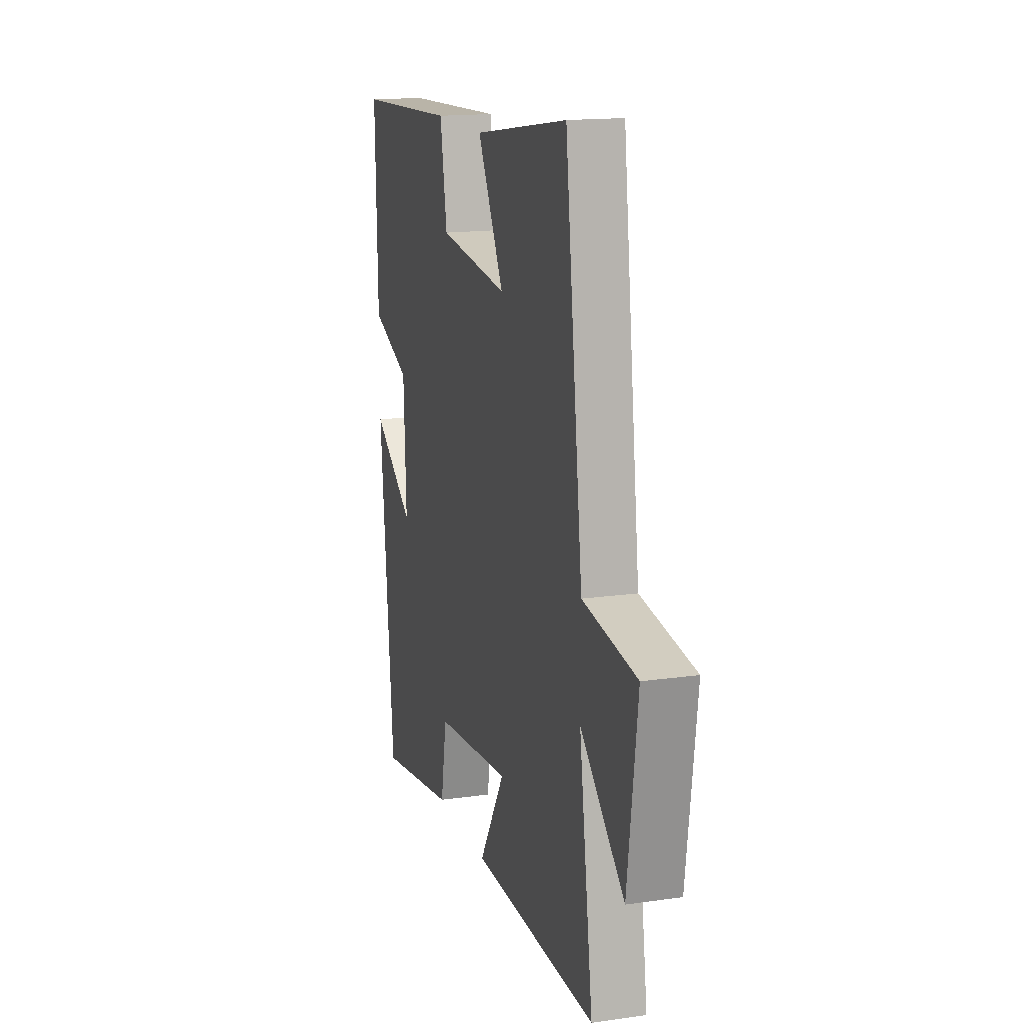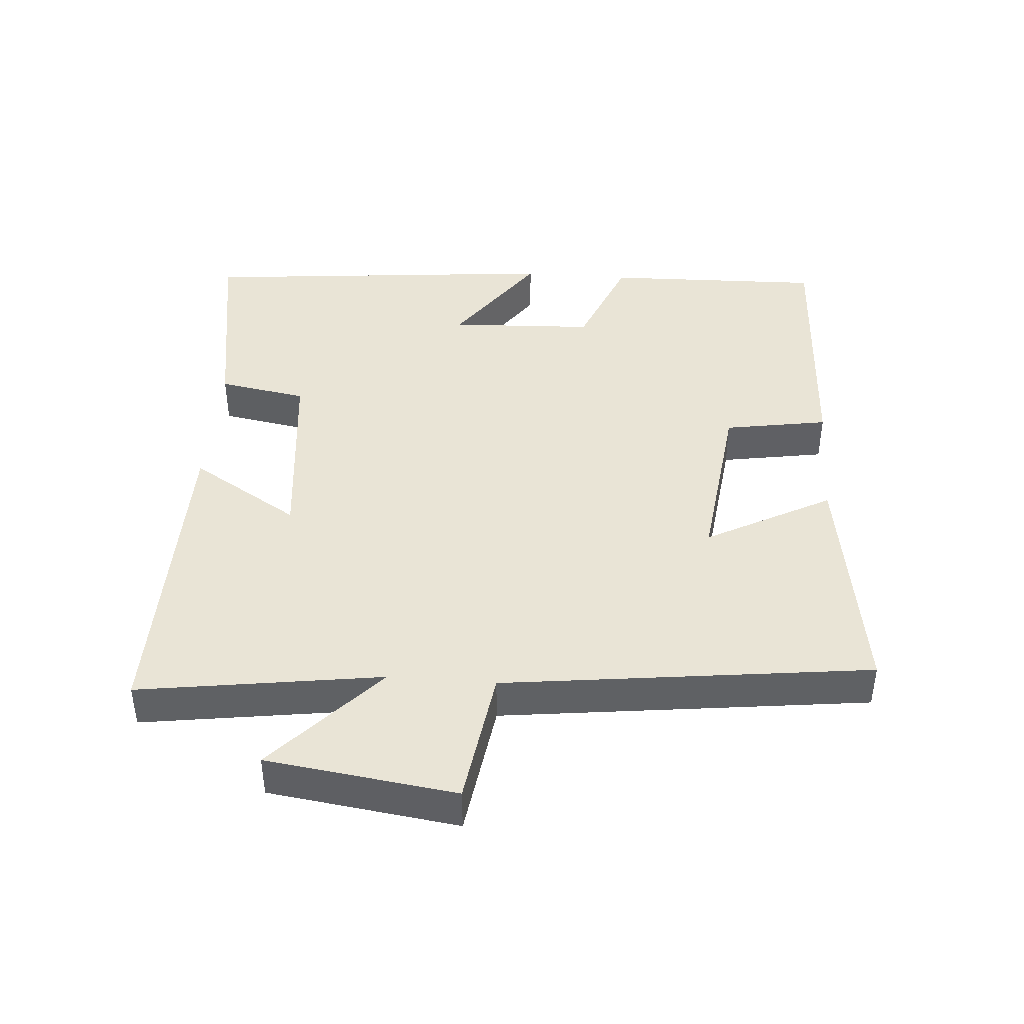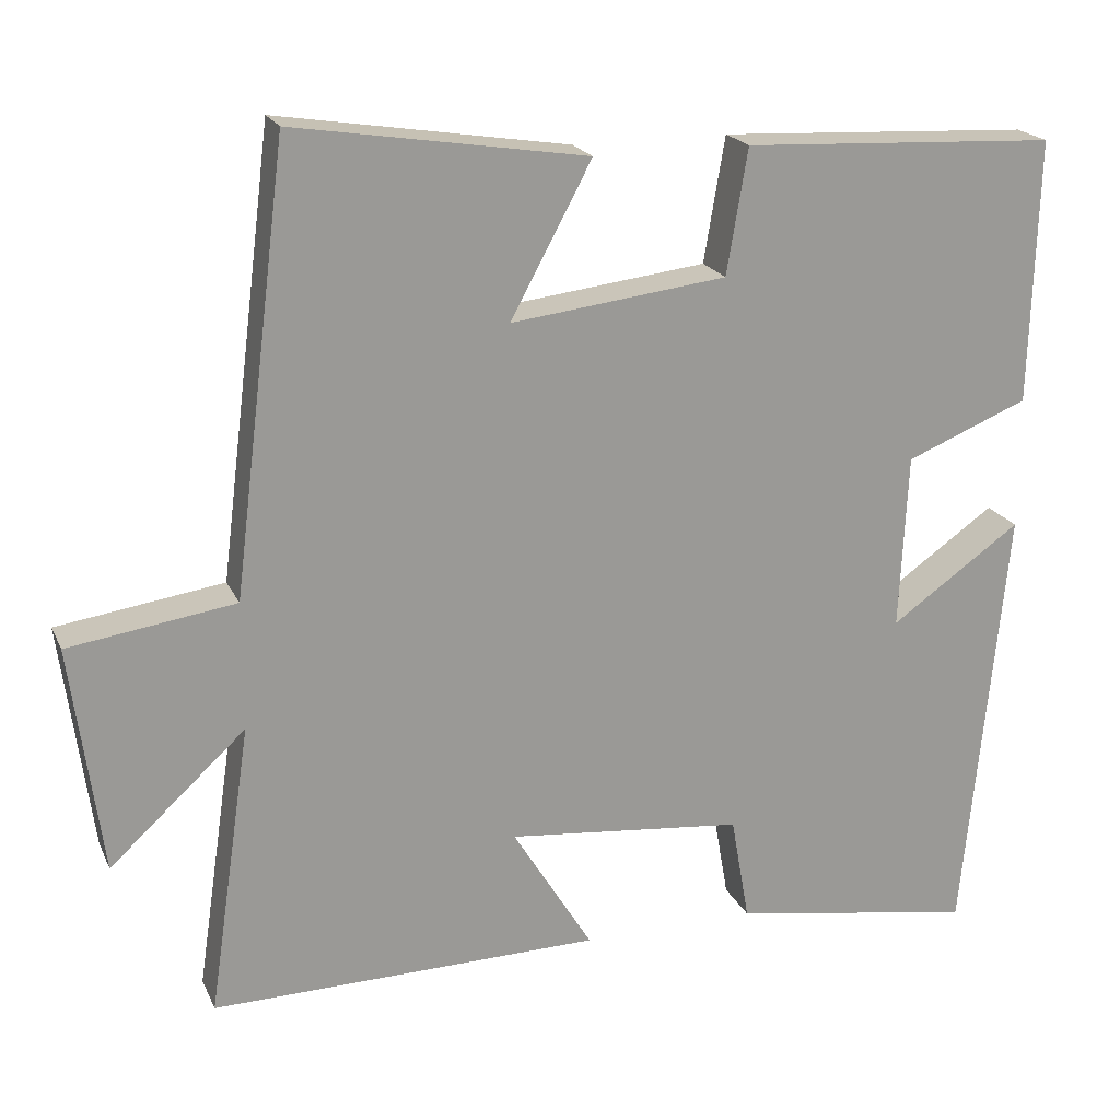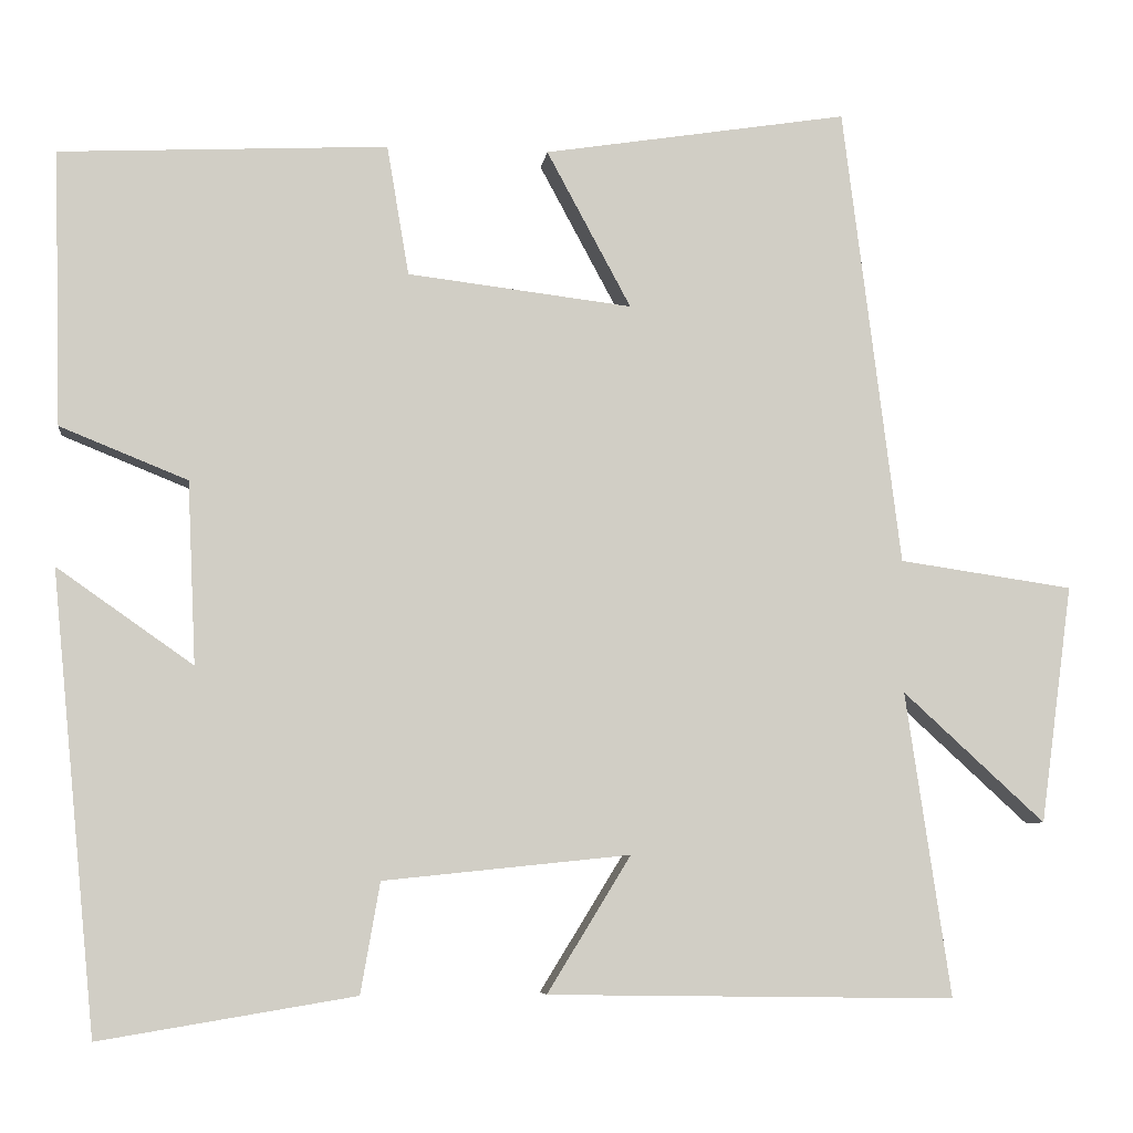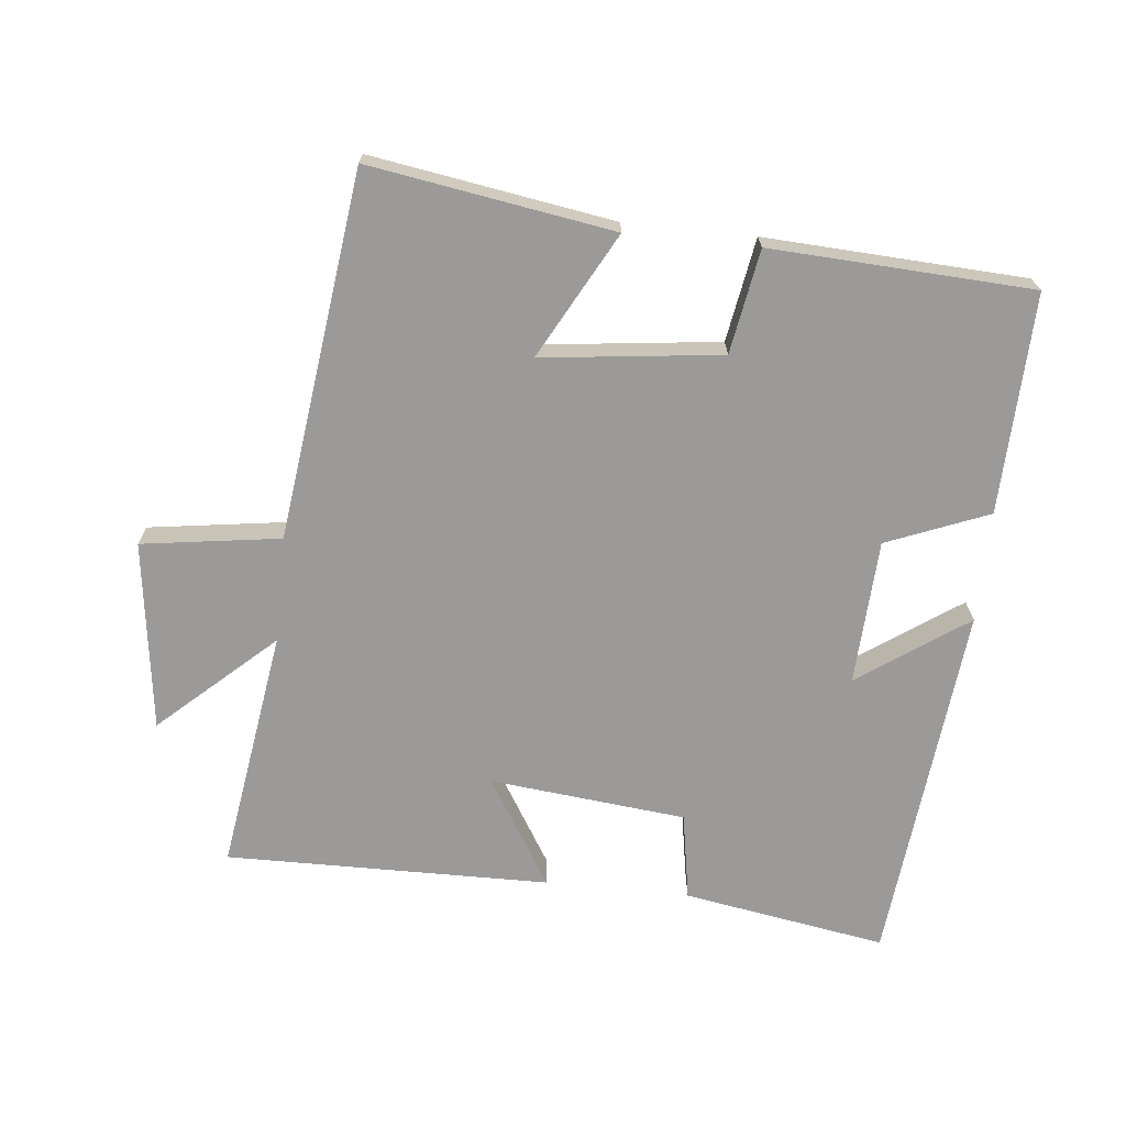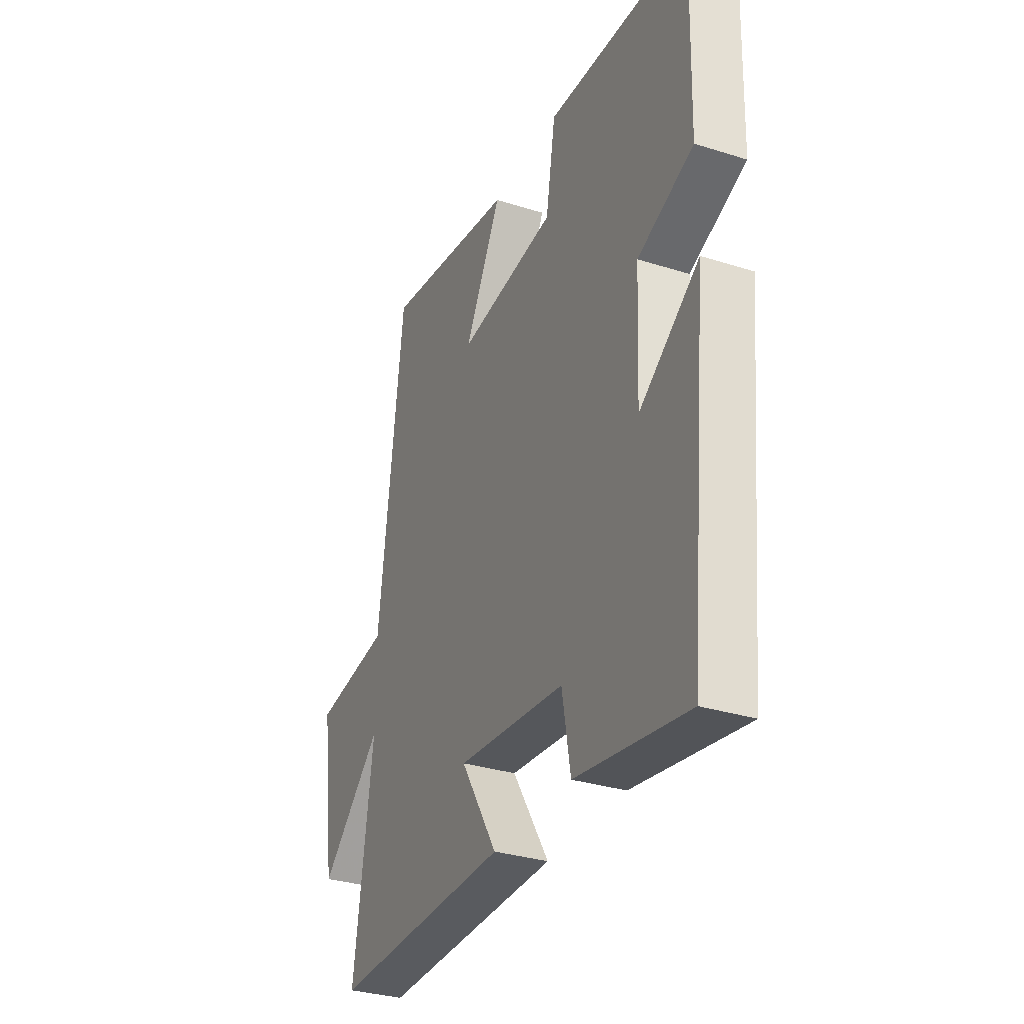
<metadata>
{"format":"obj","ext":"obj","renderer":"f3d","projection":"perspective","resolution":1024,"background":"white","views":[{"elev":16.0,"azim":-106.5,"up":"+Z"},{"elev":42.5,"azim":-85.6,"up":"+Y"},{"elev":20.2,"azim":-19.2,"up":"+Z"},{"elev":-6.6,"azim":172.9,"up":"+Z"},{"elev":-69.4,"azim":-6.0,"up":"+Y"},{"elev":-32.0,"azim":66.1,"up":"+Z"}]}
</metadata>
<code>
v -0.432 0.07 0.557
v -0.071 0.07 0.5
v -0.171 0.07 0.314
v 0.095 0.07 0.346
v 0.121 0.07 0.5
v 0.509 0.07 0.481
v 0.5 0.07 0.155
v 0.349 0.07 0.094
v 0.339 0.07 -0.122
v 0.5 0.07 -0.009
v 0.447 0.07 -0.55
v 0.145 0.07 -0.5
v 0.122 0.07 -0.369
v -0.17 0.07 -0.339
v -0.071 0.07 -0.5
v -0.553 0.07 -0.507
v -0.5 0.07 -0.146
v -0.668 0.07 -0.3
v -0.706 0.07 -0.018
v -0.5 0.07 0.012
v -0.432 0 0.557
v -0.071 0 0.5
v -0.171 0 0.314
v 0.095 0 0.346
v 0.121 0 0.5
v 0.509 0 0.481
v 0.5 0 0.155
v 0.349 0 0.094
v 0.339 0 -0.122
v 0.5 0 -0.009
v 0.447 0 -0.55
v 0.145 0 -0.5
v 0.122 0 -0.369
v -0.17 0 -0.339
v -0.071 0 -0.5
v -0.553 0 -0.507
v -0.5 0 -0.146
v -0.668 0 -0.3
v -0.706 0 -0.018
v -0.5 0 0.012
f 17 18 19 20
f 17 20 1 2
f 14 15 16 17
f 13 14 17
f 10 11 12 13
f 9 10 13
f 8 9 13 17
f 4 5 6 7
f 3 4 7 8
f 17 2 3
f 3 8 17
f 40 39 38 37
f 22 21 40 37
f 37 36 35 34
f 37 34 33
f 33 32 31 30
f 33 30 29
f 37 33 29 28
f 27 26 25 24
f 28 27 24 23
f 23 22 37
f 37 28 23
f 1 21 22 2
f 2 22 23 3
f 3 23 24 4
f 4 24 25 5
f 5 25 26 6
f 6 26 27 7
f 7 27 28 8
f 8 28 29 9
f 9 29 30 10
f 10 30 31 11
f 11 31 32 12
f 12 32 33 13
f 13 33 34 14
f 14 34 35 15
f 15 35 36 16
f 16 36 37 17
f 17 37 38 18
f 18 38 39 19
f 19 39 40 20
f 20 40 21 1

</code>
